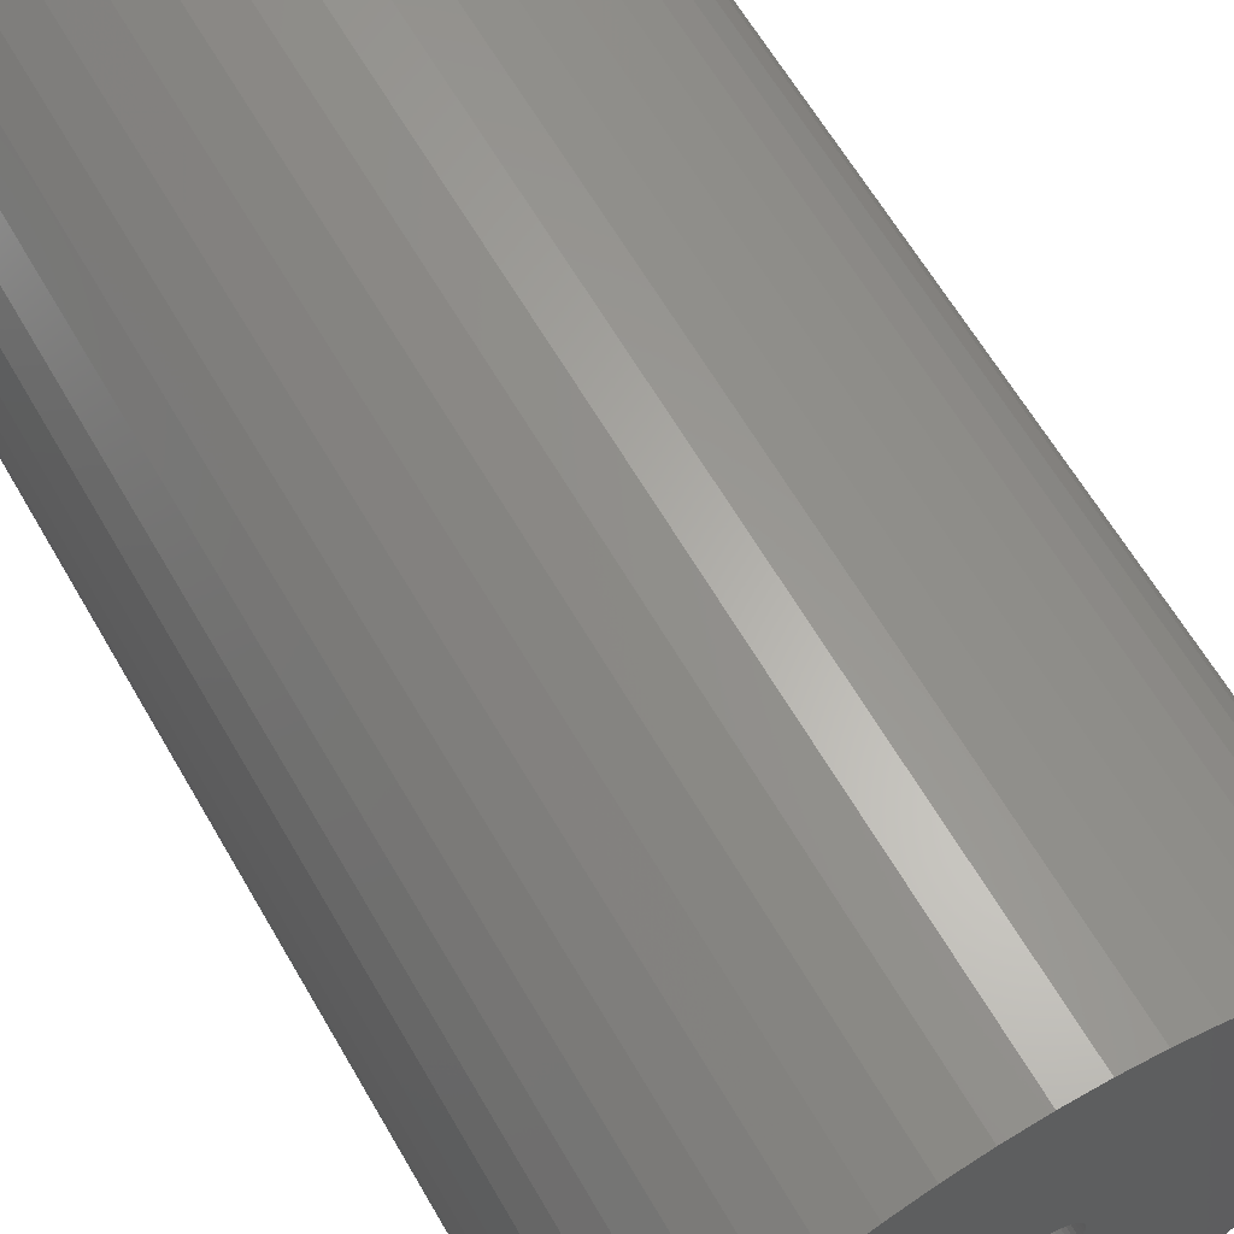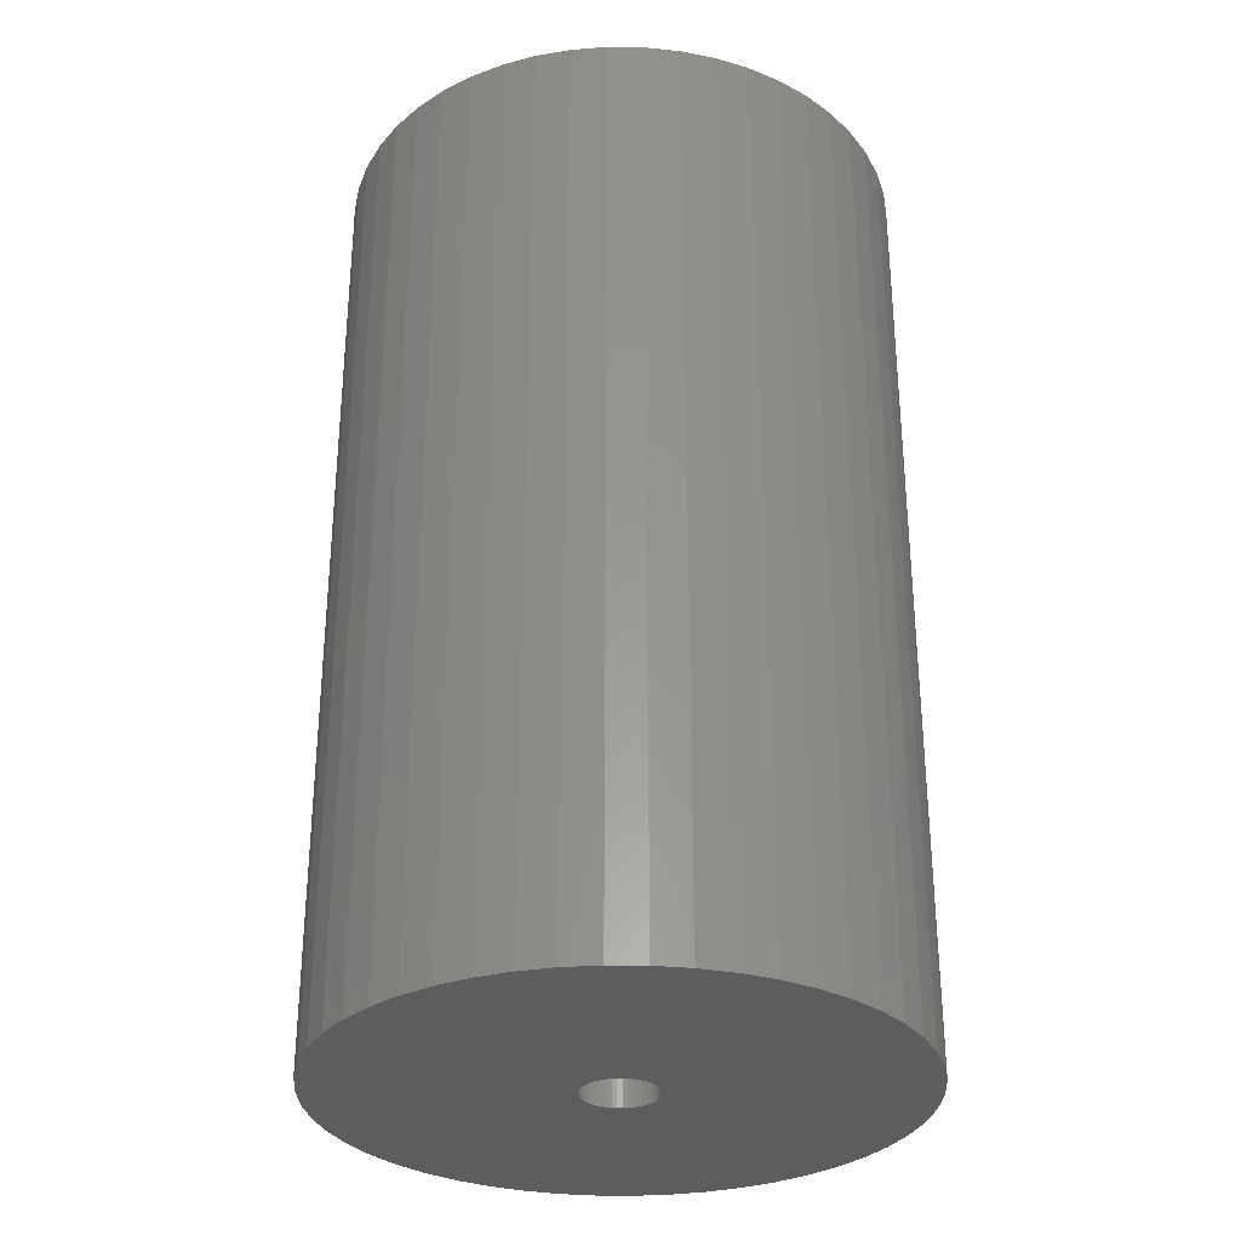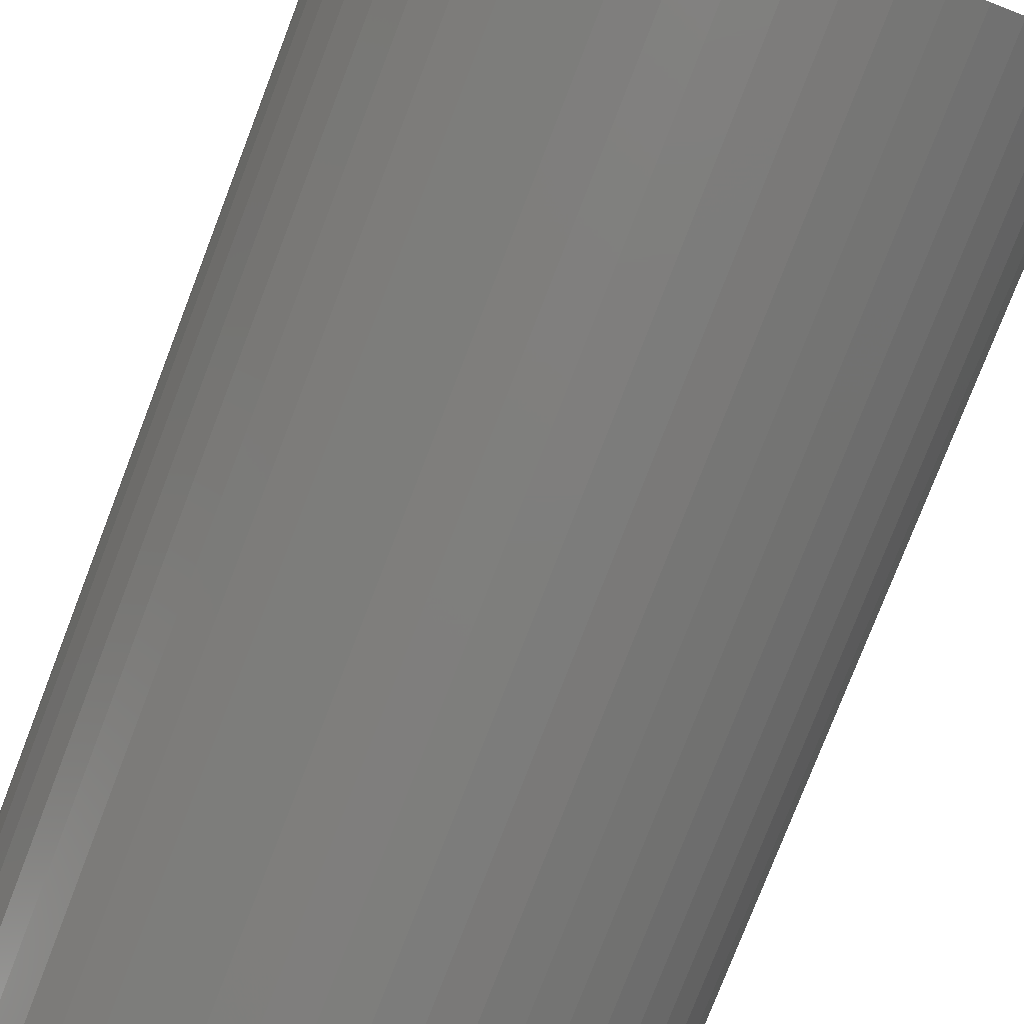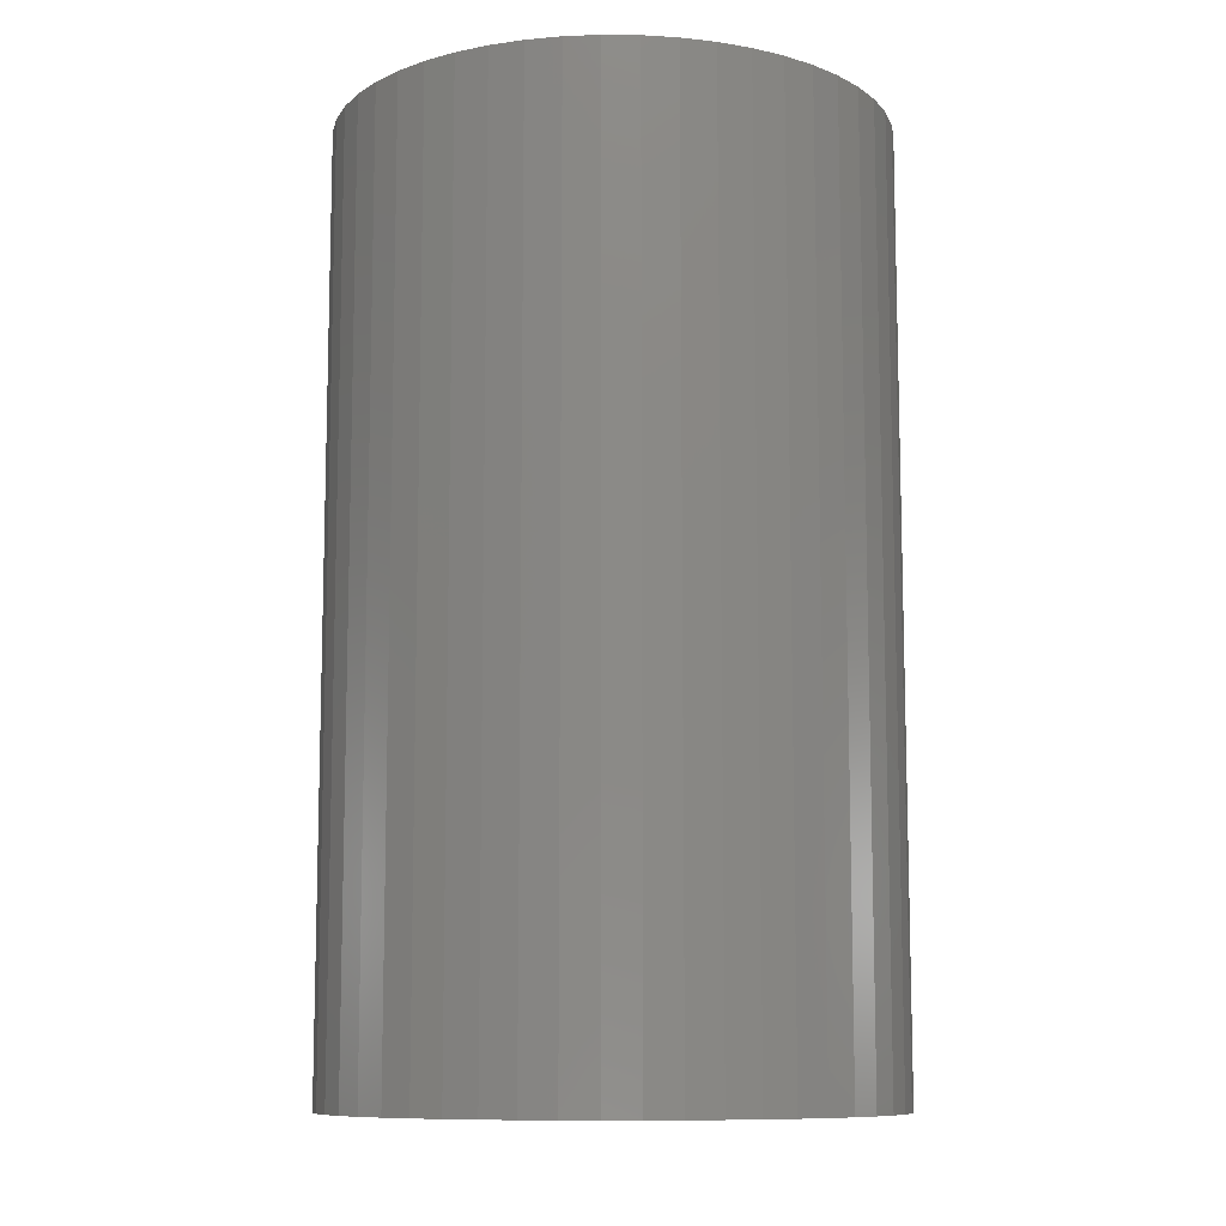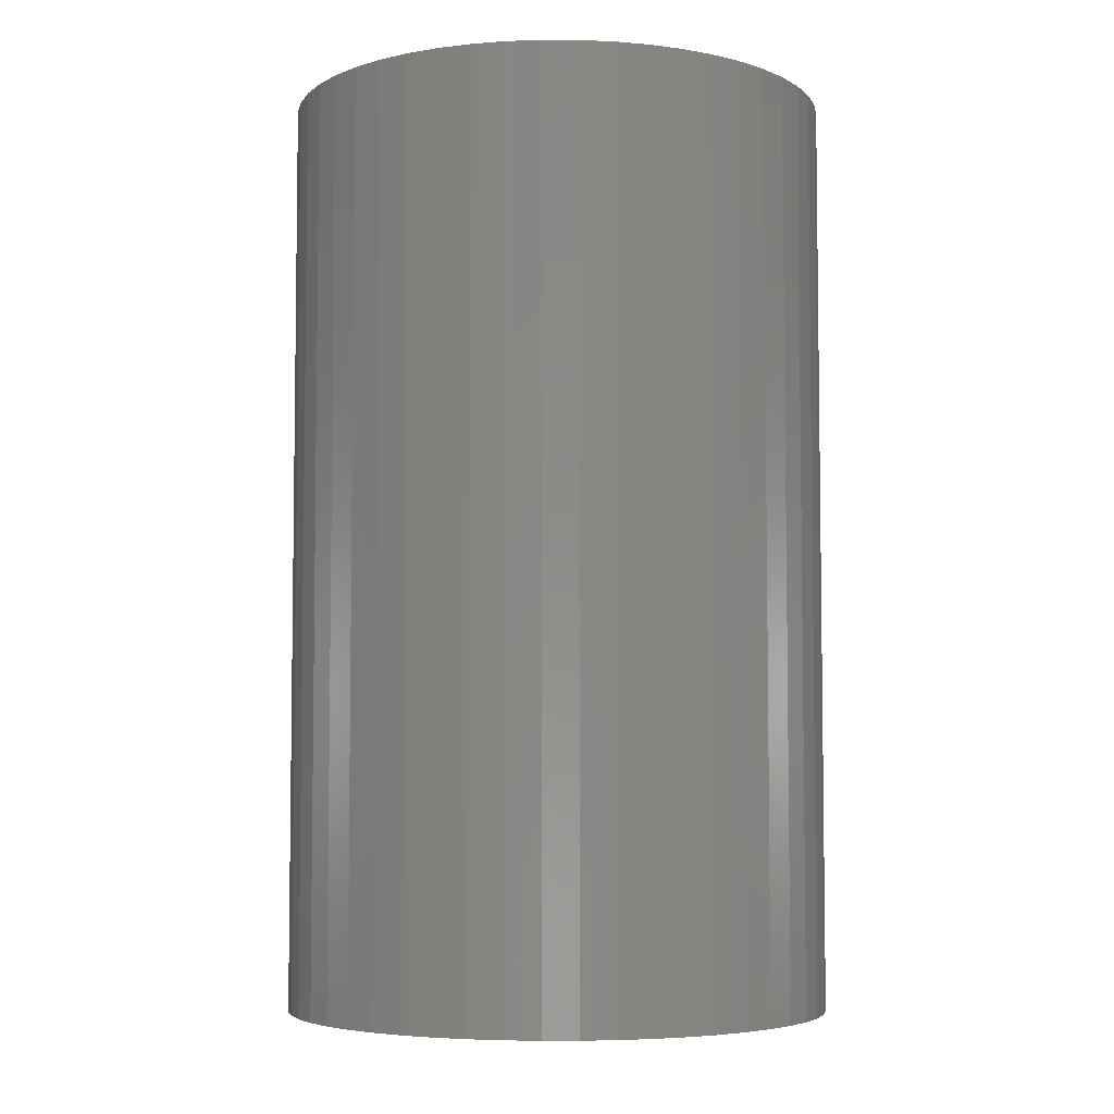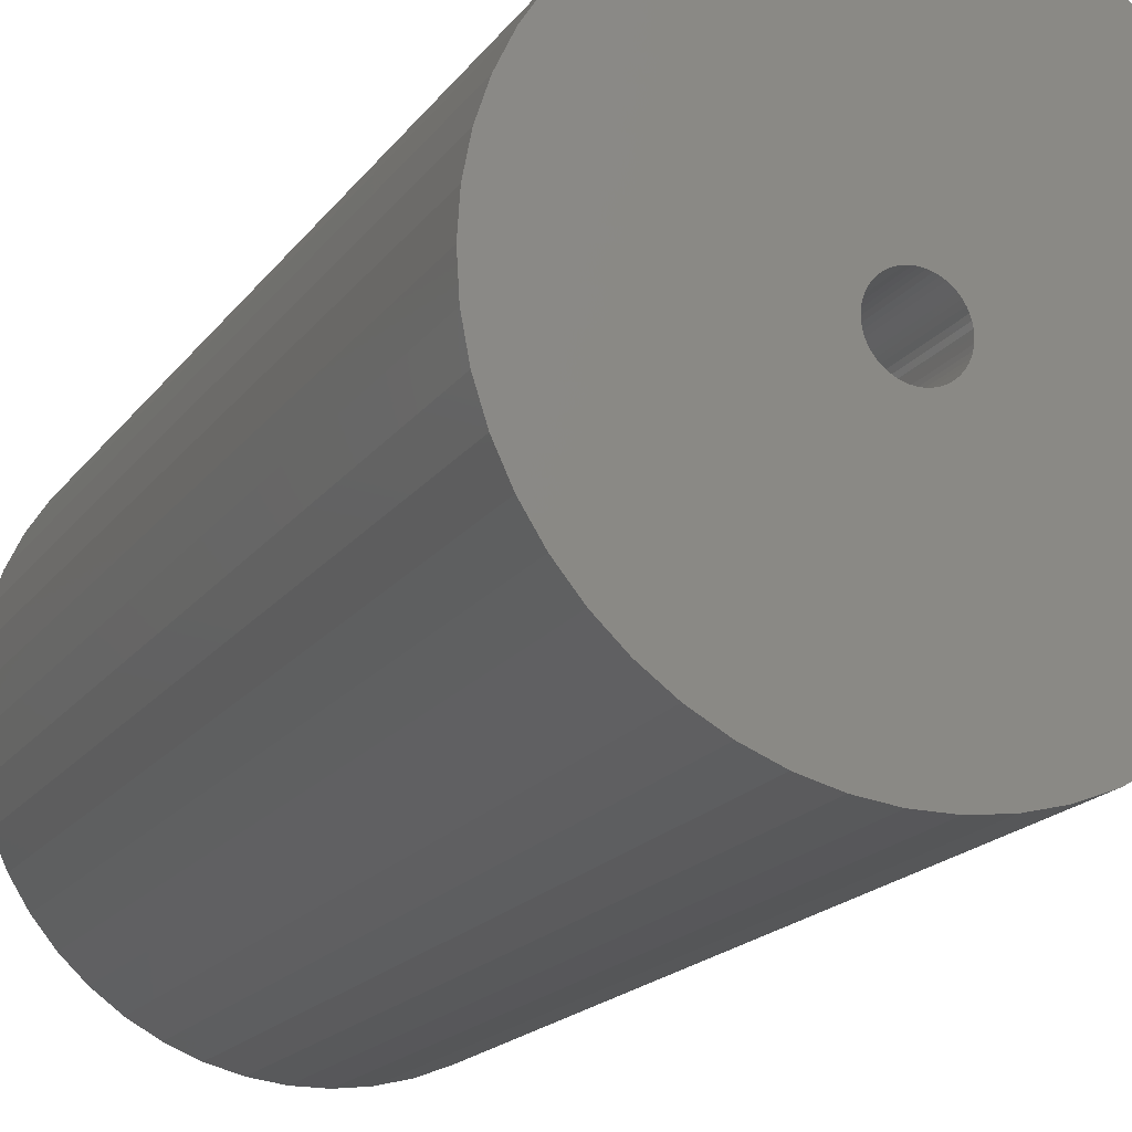
<metadata>
{"format":"stl","ext":"stl","renderer":"f3d","projection":"perspective","resolution":1024,"background":"white","views":[{"elev":63.3,"azim":150.0,"up":"+Y"},{"elev":-30.9,"azim":-130.6,"up":"+Z"},{"elev":-77.9,"azim":158.9,"up":"+Y"},{"elev":-10.0,"azim":-174.3,"up":"+Z"},{"elev":-5.2,"azim":-72.7,"up":"+Z"},{"elev":-18.1,"azim":-24.5,"up":"+Y"}]}
</metadata>
<code>
# stl→obj: 200 verts, 400 faces
v 11.5 0 19.5
v 11.41 1.441 -19.5
v 11.41 1.441 19.5
v 11.5 0 -19.5
v -11.5 0 -19.5
v -11.41 1.441 19.5
v -11.41 1.441 -19.5
v -11.5 0 19.5
v 0.7221 11.48 -19.5
v -0.7221 11.48 19.5
v 0.7221 11.48 19.5
v -0.7221 11.48 -19.5
v -0.7221 -11.48 -19.5
v 0.7221 -11.48 19.5
v -0.7221 -11.48 19.5
v 0.7221 -11.48 -19.5
v 8.383 -7.872 19.5
v 9.304 -6.76 -19.5
v 9.304 -6.76 19.5
v 8.383 -7.872 -19.5
v 8.383 7.872 -19.5
v 7.33 8.861 19.5
v 8.383 7.872 19.5
v 7.33 8.861 -19.5
v -7.33 8.861 -19.5
v -8.383 7.872 19.5
v -7.33 8.861 19.5
v -8.383 7.872 -19.5
v -3.554 10.94 -19.5
v -4.896 10.41 19.5
v -3.554 10.94 19.5
v -4.896 10.41 -19.5
v 10.69 4.233 19.5
v 10.08 5.54 -19.5
v 10.08 5.54 19.5
v 10.69 4.233 -19.5
v 4.896 10.41 -19.5
v 3.554 10.94 19.5
v 4.896 10.41 19.5
v 3.554 10.94 -19.5
v 6.162 9.71 -19.5
v 6.162 9.71 19.5
v -10.69 4.233 -19.5
v -10.08 5.54 19.5
v -10.08 5.54 -19.5
v -10.69 4.233 19.5
v -9.304 6.76 -19.5
v -9.304 6.76 19.5
v 1.5 0 19.5
v 1.488 0.188 19.5
v 11.14 2.86 19.5
v 11.41 -1.441 19.5
v 1.453 0.373 19.5
v 1.488 -0.188 19.5
v 1.395 0.5522 19.5
v 11.14 -2.86 19.5
v 1.314 0.7226 19.5
v 9.304 6.76 19.5
v 1.453 -0.373 19.5
v 1.214 0.8817 19.5
v 10.69 -4.233 19.5
v 1.093 1.027 19.5
v 1.395 -0.5522 19.5
v 0.9561 1.156 19.5
v 10.08 -5.54 19.5
v 0.8037 1.266 19.5
v 1.314 -0.7226 19.5
v 0.6387 1.357 19.5
v 0.4635 1.427 19.5
v 2.155 11.3 19.5
v 1.214 -0.8817 19.5
v 0.2811 1.473 19.5
v 0.09418 1.497 19.5
v -0.09418 1.497 19.5
v -0.2811 1.473 19.5
v -2.155 11.3 19.5
v -0.4635 1.427 19.5
v -0.6387 1.357 19.5
v -0.8037 1.266 19.5
v -6.162 9.71 19.5
v -0.9561 1.156 19.5
v -1.093 1.027 19.5
v -1.214 0.8817 19.5
v 1.093 -1.027 19.5
v 7.33 -8.861 19.5
v 0.9561 -1.156 19.5
v 6.162 -9.71 19.5
v 0.8037 -1.266 19.5
v 4.896 -10.41 19.5
v 0.6387 -1.357 19.5
v 3.554 -10.94 19.5
v 0.4635 -1.427 19.5
v 2.155 -11.3 19.5
v 0.2811 -1.473 19.5
v 0.09418 -1.497 19.5
v -0.09418 -1.497 19.5
v -0.2811 -1.473 19.5
v -2.155 -11.3 19.5
v -0.4635 -1.427 19.5
v -3.554 -10.94 19.5
v -0.6387 -1.357 19.5
v -4.896 -10.41 19.5
v -0.8037 -1.266 19.5
v -6.162 -9.71 19.5
v -0.9561 -1.156 19.5
v -7.33 -8.861 19.5
v -1.093 -1.027 19.5
v -8.383 -7.872 19.5
v -1.214 -0.8817 19.5
v -9.304 -6.76 19.5
v -1.314 -0.7226 19.5
v -10.08 -5.54 19.5
v -1.395 -0.5522 19.5
v -10.69 -4.233 19.5
v -1.453 -0.373 19.5
v -11.14 -2.86 19.5
v -1.488 -0.188 19.5
v -11.41 -1.441 19.5
v -1.5 0 19.5
v -1.314 0.7226 19.5
v -1.395 0.5522 19.5
v -1.453 0.373 19.5
v -11.14 2.86 19.5
v -1.488 0.188 19.5
v -2.155 11.3 -19.5
v 1.5 0 -19.5
v 11.41 -1.441 -19.5
v 1.488 -0.188 -19.5
v 11.14 -2.86 -19.5
v 1.453 -0.373 -19.5
v 10.69 -4.233 -19.5
v 1.488 0.188 -19.5
v 1.395 -0.5522 -19.5
v 10.08 -5.54 -19.5
v 11.14 2.86 -19.5
v 1.314 -0.7226 -19.5
v 1.453 0.373 -19.5
v 1.214 -0.8817 -19.5
v 1.093 -1.027 -19.5
v 7.33 -8.861 -19.5
v 1.395 0.5522 -19.5
v 0.9561 -1.156 -19.5
v 6.162 -9.71 -19.5
v 0.8037 -1.266 -19.5
v 4.896 -10.41 -19.5
v 1.314 0.7226 -19.5
v 0.6387 -1.357 -19.5
v 3.554 -10.94 -19.5
v 9.304 6.76 -19.5
v 0.4635 -1.427 -19.5
v 2.155 -11.3 -19.5
v 1.214 0.8817 -19.5
v 0.2811 -1.473 -19.5
v 0.09418 -1.497 -19.5
v -0.09418 -1.497 -19.5
v -0.2811 -1.473 -19.5
v -2.155 -11.3 -19.5
v -0.4635 -1.427 -19.5
v -3.554 -10.94 -19.5
v -0.6387 -1.357 -19.5
v -4.896 -10.41 -19.5
v -0.8037 -1.266 -19.5
v -6.162 -9.71 -19.5
v -0.9561 -1.156 -19.5
v -7.33 -8.861 -19.5
v -1.093 -1.027 -19.5
v -8.383 -7.872 -19.5
v -1.214 -0.8817 -19.5
v 1.093 1.027 -19.5
v 0.9561 1.156 -19.5
v 0.8037 1.266 -19.5
v 0.6387 1.357 -19.5
v 0.4635 1.427 -19.5
v 2.155 11.3 -19.5
v 0.2811 1.473 -19.5
v 0.09418 1.497 -19.5
v -0.09418 1.497 -19.5
v -0.2811 1.473 -19.5
v -0.4635 1.427 -19.5
v -0.6387 1.357 -19.5
v -0.8037 1.266 -19.5
v -6.162 9.71 -19.5
v -0.9561 1.156 -19.5
v -1.093 1.027 -19.5
v -1.214 0.8817 -19.5
v -1.314 0.7226 -19.5
v -1.395 0.5522 -19.5
v -1.453 0.373 -19.5
v -11.14 2.86 -19.5
v -1.488 0.188 -19.5
v -1.5 0 -19.5
v -9.304 -6.76 -19.5
v -1.314 -0.7226 -19.5
v -10.08 -5.54 -19.5
v -1.395 -0.5522 -19.5
v -10.69 -4.233 -19.5
v -1.453 -0.373 -19.5
v -11.14 -2.86 -19.5
v -1.488 -0.188 -19.5
v -11.41 -1.441 -19.5
f 1 2 3
f 2 1 4
f 5 6 7
f 6 5 8
f 9 10 11
f 10 9 12
f 13 14 15
f 14 13 16
f 17 18 19
f 18 17 20
f 21 22 23
f 22 21 24
f 25 26 27
f 26 25 28
f 29 30 31
f 30 29 32
f 33 34 35
f 34 33 36
f 37 38 39
f 38 37 40
f 41 39 42
f 39 41 37
f 43 44 45
f 44 43 46
f 47 26 28
f 26 47 48
f 49 1 3
f 50 3 51
f 1 49 52
f 53 51 33
f 54 52 49
f 55 33 35
f 52 54 56
f 57 35 58
f 59 56 54
f 60 58 23
f 56 59 61
f 62 23 22
f 63 61 59
f 64 22 42
f 61 63 65
f 66 42 39
f 67 65 63
f 68 39 38
f 65 67 19
f 69 38 70
f 71 19 67
f 19 71 17
f 3 50 49
f 51 53 50
f 33 55 53
f 35 57 55
f 58 60 57
f 23 62 60
f 22 64 62
f 42 66 64
f 72 70 11
f 39 68 66
f 38 69 68
f 70 72 69
f 11 73 72
f 11 74 73
f 10 74 11
f 74 10 75
f 76 75 10
f 75 76 77
f 31 77 76
f 77 31 78
f 30 78 31
f 78 30 79
f 80 79 30
f 79 80 81
f 27 81 80
f 81 27 82
f 82 26 83
f 26 82 27
f 84 17 71
f 17 84 85
f 86 85 84
f 85 86 87
f 88 87 86
f 87 88 89
f 90 89 88
f 89 90 91
f 92 91 90
f 91 92 93
f 94 93 92
f 93 94 14
f 95 14 94
f 96 14 95
f 15 96 97
f 98 97 99
f 100 99 101
f 96 15 14
f 102 101 103
f 104 103 105
f 106 105 107
f 108 107 109
f 110 109 111
f 112 111 113
f 114 113 115
f 116 115 117
f 97 98 15
f 118 117 119
f 48 83 26
f 83 48 120
f 99 100 98
f 44 120 48
f 101 102 100
f 120 44 121
f 103 104 102
f 46 121 44
f 105 106 104
f 121 46 122
f 107 108 106
f 123 122 46
f 109 110 108
f 122 123 124
f 111 112 110
f 6 124 123
f 113 114 112
f 124 6 119
f 115 116 114
f 8 119 6
f 117 118 116
f 119 8 118
f 12 76 10
f 76 12 125
f 126 4 127
f 128 127 129
f 4 126 2
f 130 129 131
f 132 2 126
f 133 131 134
f 2 132 135
f 136 134 18
f 137 135 132
f 138 18 20
f 135 137 36
f 139 20 140
f 141 36 137
f 142 140 143
f 36 141 34
f 144 143 145
f 146 34 141
f 147 145 148
f 34 146 149
f 150 148 151
f 152 149 146
f 149 152 21
f 127 128 126
f 129 130 128
f 131 133 130
f 134 136 133
f 18 138 136
f 20 139 138
f 140 142 139
f 143 144 142
f 153 151 16
f 145 147 144
f 148 150 147
f 151 153 150
f 16 154 153
f 16 155 154
f 13 155 16
f 155 13 156
f 157 156 13
f 156 157 158
f 159 158 157
f 158 159 160
f 161 160 159
f 160 161 162
f 163 162 161
f 162 163 164
f 165 164 163
f 164 165 166
f 166 167 168
f 167 166 165
f 169 21 152
f 21 169 24
f 170 24 169
f 24 170 41
f 171 41 170
f 41 171 37
f 172 37 171
f 37 172 40
f 173 40 172
f 40 173 174
f 175 174 173
f 174 175 9
f 176 9 175
f 177 9 176
f 12 177 178
f 125 178 179
f 29 179 180
f 177 12 9
f 32 180 181
f 182 181 183
f 25 183 184
f 28 184 185
f 47 185 186
f 45 186 187
f 43 187 188
f 189 188 190
f 178 125 12
f 7 190 191
f 192 168 167
f 168 192 193
f 179 29 125
f 194 193 192
f 180 32 29
f 193 194 195
f 181 182 32
f 196 195 194
f 183 25 182
f 195 196 197
f 184 28 25
f 198 197 196
f 185 47 28
f 197 198 199
f 186 45 47
f 200 199 198
f 187 43 45
f 199 200 191
f 188 189 43
f 5 191 200
f 190 7 189
f 191 5 7
f 51 36 33
f 36 51 135
f 3 135 51
f 135 3 2
f 58 21 23
f 21 58 149
f 35 149 58
f 149 35 34
f 40 70 38
f 70 40 174
f 174 11 70
f 11 174 9
f 24 42 22
f 42 24 41
f 45 48 47
f 48 45 44
f 189 46 43
f 46 189 123
f 7 123 189
f 123 7 6
f 32 80 30
f 80 32 182
f 182 27 80
f 27 182 25
f 125 31 76
f 31 125 29
f 52 4 1
f 4 52 127
f 194 114 196
f 114 194 112
f 145 87 89
f 87 145 143
f 61 129 56
f 129 61 131
f 198 118 200
f 118 198 116
f 200 8 5
f 8 200 118
f 196 116 198
f 116 196 114
f 140 17 85
f 17 140 20
f 148 89 91
f 89 148 145
f 151 91 93
f 91 151 148
f 16 93 14
f 93 16 151
f 19 134 65
f 134 19 18
f 56 127 52
f 127 56 129
f 157 15 98
f 15 157 13
f 161 100 102
f 100 161 159
f 167 110 192
f 110 167 108
f 167 106 108
f 106 167 165
f 143 85 87
f 85 143 140
f 65 131 61
f 131 65 134
f 159 98 100
f 98 159 157
f 192 112 194
f 112 192 110
f 163 102 104
f 102 163 161
f 165 104 106
f 104 165 163
f 126 50 132
f 50 126 49
f 119 190 124
f 190 119 191
f 177 73 74
f 73 177 176
f 154 96 95
f 96 154 155
f 170 62 64
f 62 170 169
f 184 81 82
f 81 184 183
f 180 77 78
f 77 180 179
f 141 57 146
f 57 141 55
f 132 53 137
f 53 132 50
f 173 68 69
f 68 173 172
f 175 69 72
f 69 175 173
f 172 66 68
f 66 172 171
f 121 186 120
f 186 121 187
f 120 185 83
f 185 120 186
f 122 187 121
f 187 122 188
f 183 79 81
f 79 183 181
f 178 74 75
f 74 178 177
f 133 59 130
f 59 133 63
f 153 95 94
f 95 153 154
f 137 55 141
f 55 137 53
f 152 62 169
f 62 152 60
f 146 60 152
f 60 146 57
f 176 72 73
f 72 176 175
f 171 64 66
f 64 171 170
f 83 184 82
f 184 83 185
f 124 188 122
f 188 124 190
f 179 75 77
f 75 179 178
f 128 49 126
f 49 128 54
f 139 86 84
f 86 139 142
f 130 54 128
f 54 130 59
f 111 195 113
f 195 111 193
f 147 92 90
f 92 147 150
f 181 78 79
f 78 181 180
f 144 90 88
f 90 144 147
f 136 63 133
f 63 136 67
f 139 71 138
f 71 139 84
f 158 101 99
f 101 158 160
f 164 107 105
f 107 164 166
f 113 197 115
f 197 113 195
f 150 94 92
f 94 150 153
f 142 88 86
f 88 142 144
f 138 67 136
f 67 138 71
f 155 97 96
f 97 155 156
f 162 105 103
f 105 162 164
f 156 99 97
f 99 156 158
f 109 193 111
f 193 109 168
f 115 199 117
f 199 115 197
f 117 191 119
f 191 117 199
f 160 103 101
f 103 160 162
f 107 168 109
f 168 107 166

</code>
